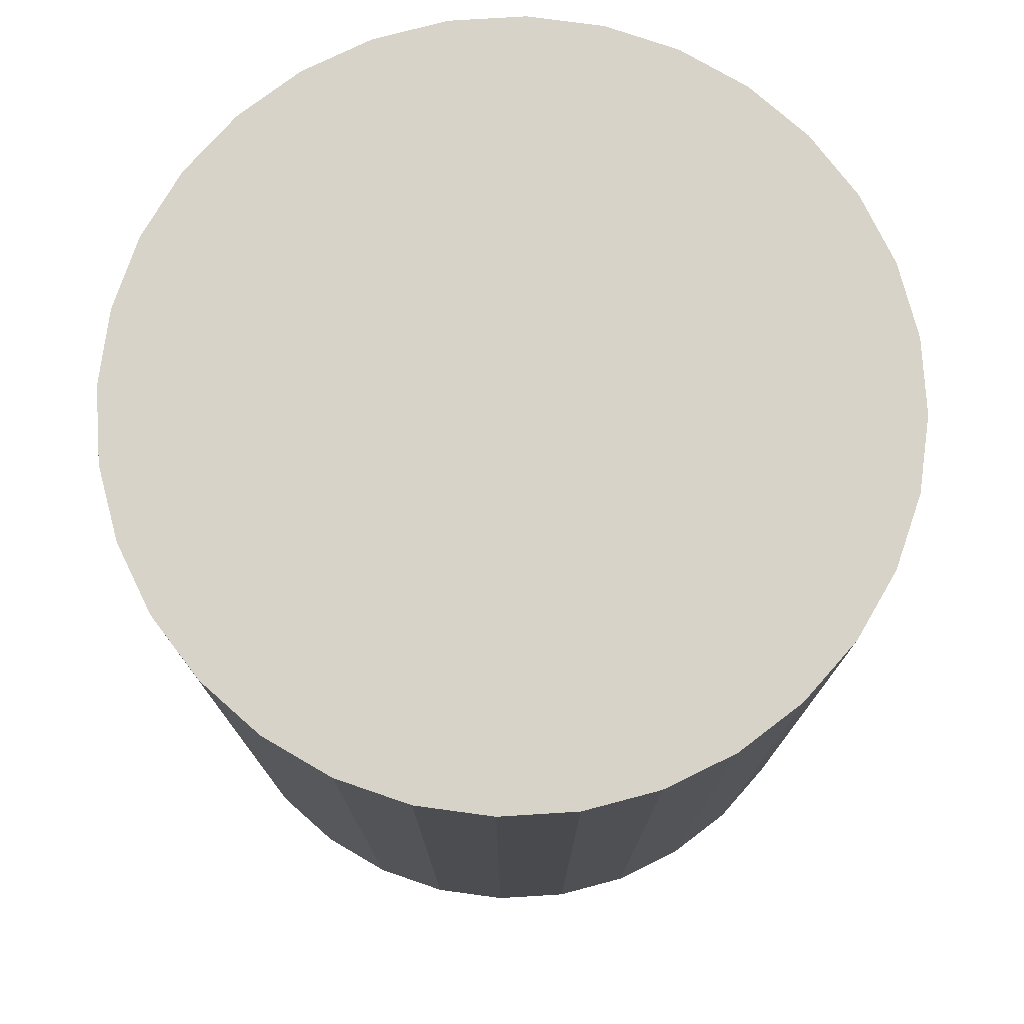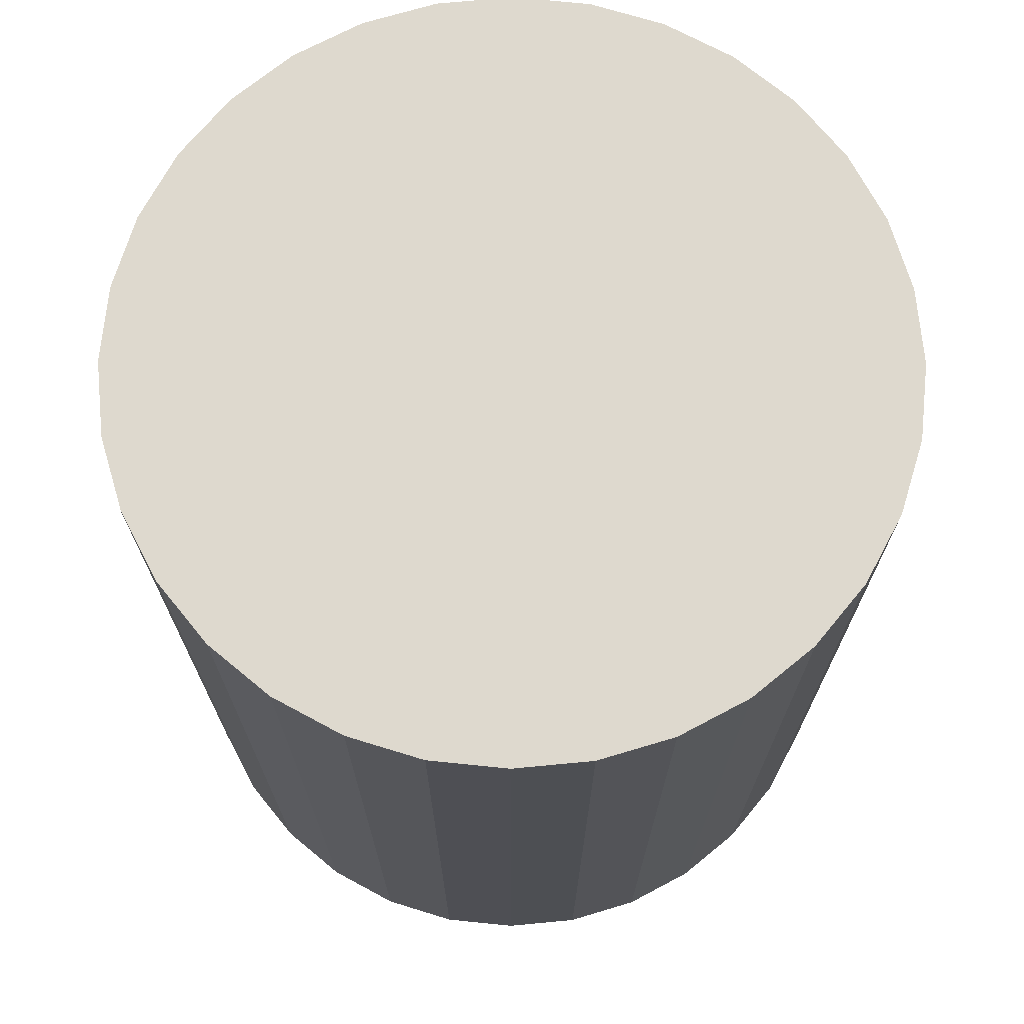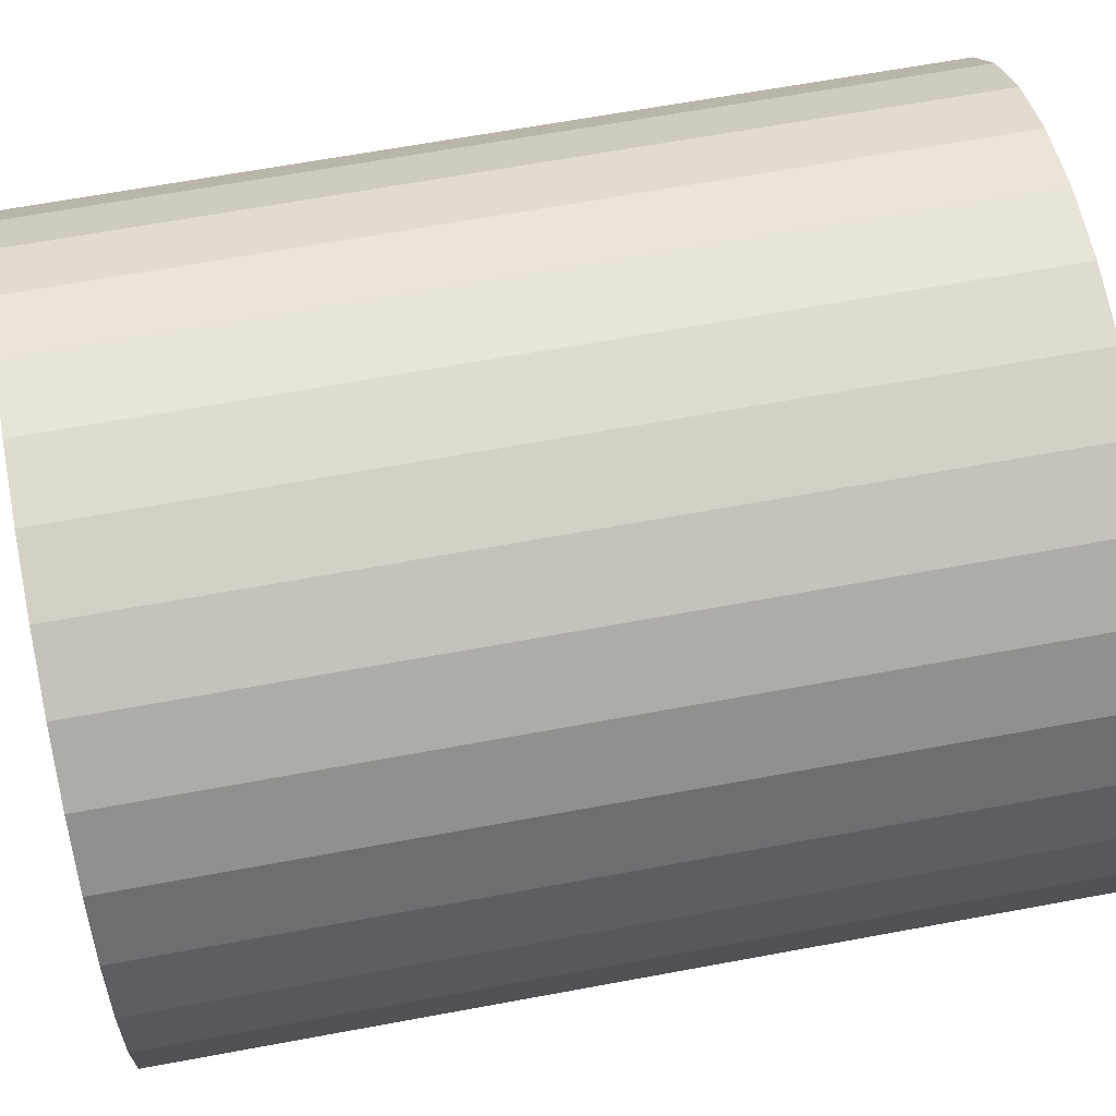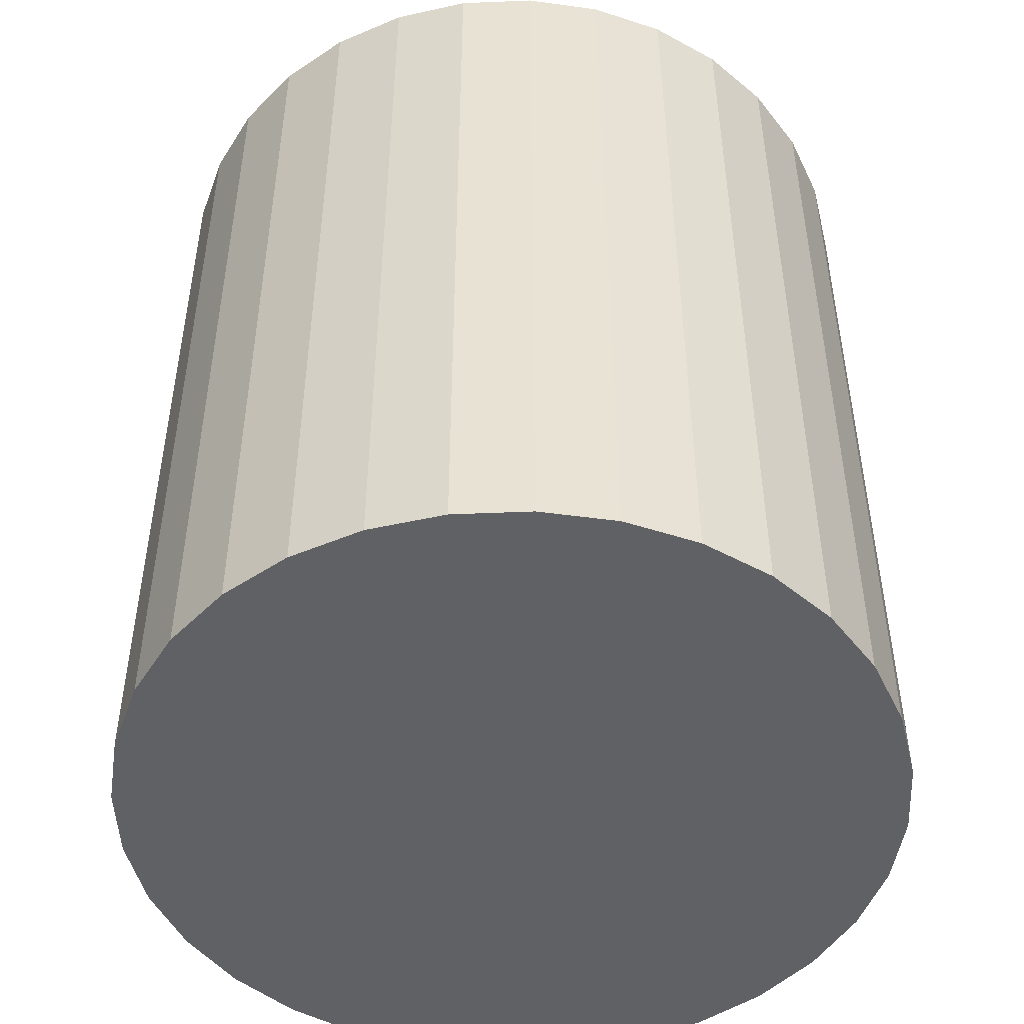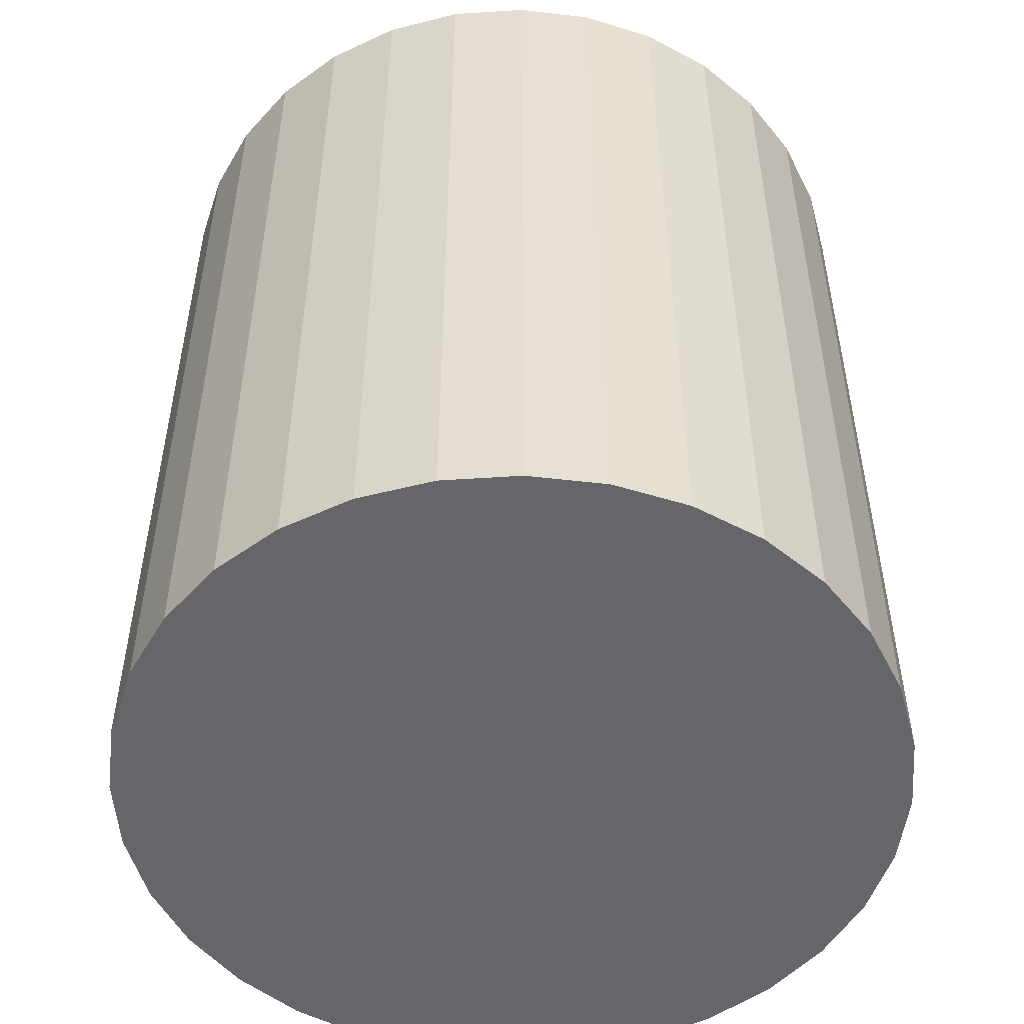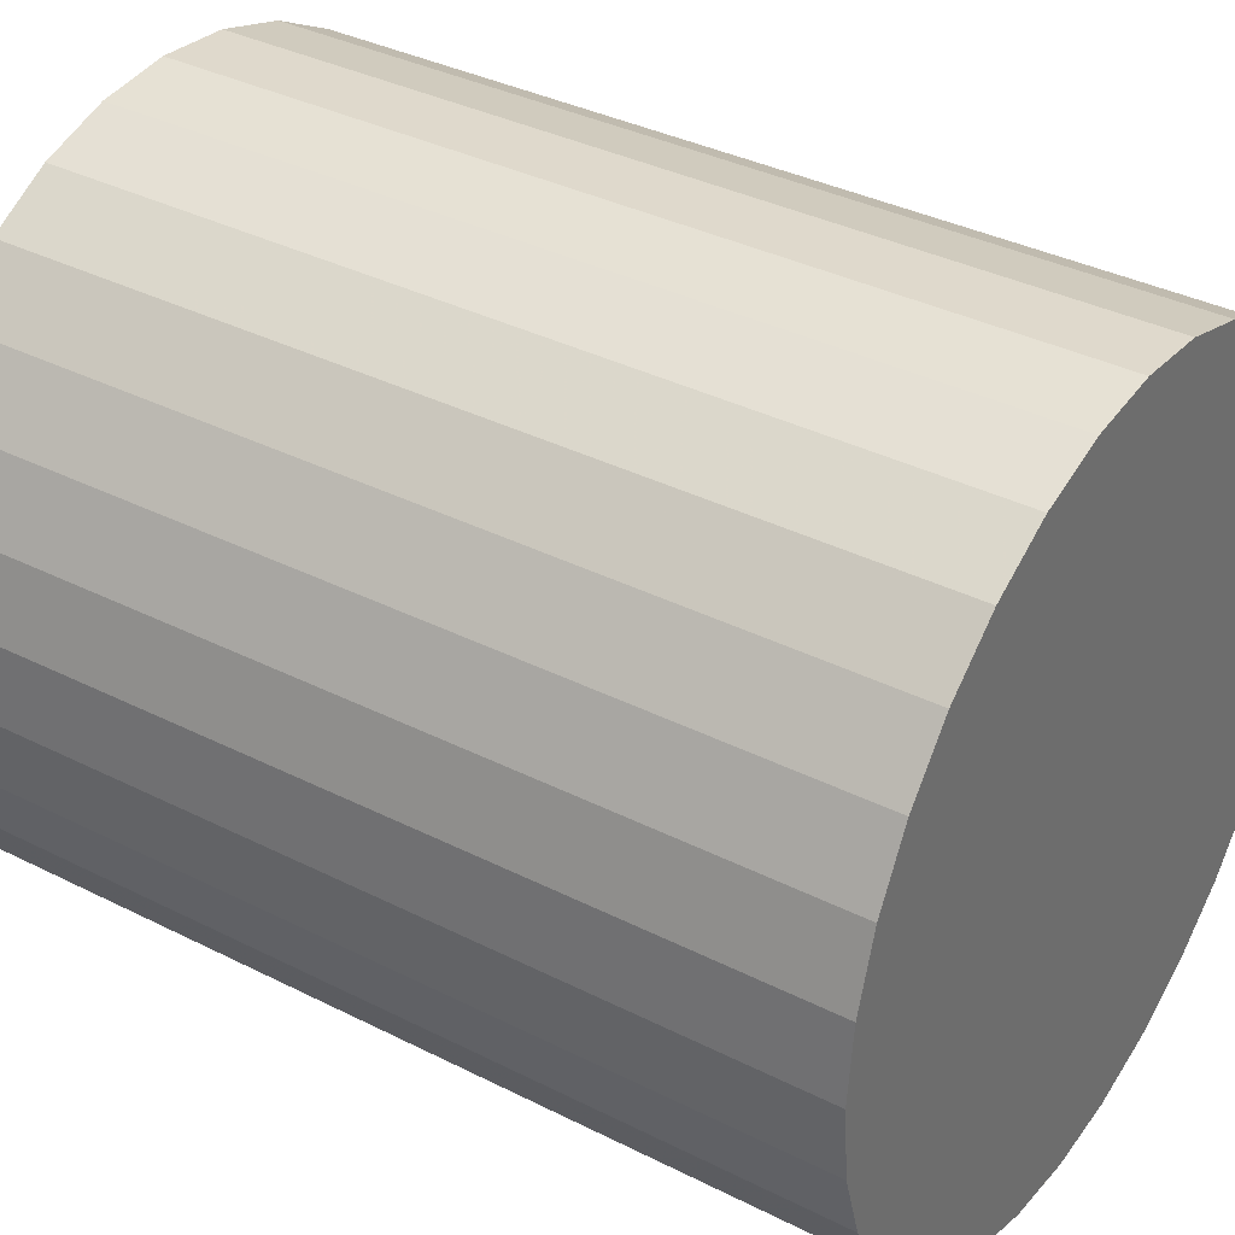
<metadata>
{"format":"obj","ext":"obj","renderer":"f3d","projection":"perspective","resolution":1024,"background":"white","views":[{"elev":76.4,"azim":2.1,"up":"+Z"},{"elev":71.5,"azim":90.2,"up":"+Z"},{"elev":64.6,"azim":79.4,"up":"+Y"},{"elev":-48.8,"azim":-70.5,"up":"+Z"},{"elev":-51.8,"azim":-80.3,"up":"+Z"},{"elev":36.5,"azim":123.3,"up":"+Y"}]}
</metadata>
<code>
v 0 0 -0.03524
v 0.03095 0 -0.03524
v 0.03095 0 0.03524
v 0 0 0.03524
v 0.03035 0.006037 -0.03524
v 0.03035 0.006037 0.03524
v 0.02859 0.01184 -0.03524
v 0.02859 0.01184 0.03524
v 0.02573 0.01719 -0.03524
v 0.02573 0.01719 0.03524
v 0.02188 0.02188 -0.03524
v 0.02188 0.02188 0.03524
v 0.01719 0.02573 -0.03524
v 0.01719 0.02573 0.03524
v 0.01184 0.02859 -0.03524
v 0.01184 0.02859 0.03524
v 0.006037 0.03035 -0.03524
v 0.006037 0.03035 0.03524
v 0 0.03095 -0.03524
v 0 0.03095 0.03524
v -0.006037 0.03035 -0.03524
v -0.006037 0.03035 0.03524
v -0.01184 0.02859 -0.03524
v -0.01184 0.02859 0.03524
v -0.01719 0.02573 -0.03524
v -0.01719 0.02573 0.03524
v -0.02188 0.02188 -0.03524
v -0.02188 0.02188 0.03524
v -0.02573 0.01719 -0.03524
v -0.02573 0.01719 0.03524
v -0.02859 0.01184 -0.03524
v -0.02859 0.01184 0.03524
v -0.03035 0.006037 -0.03524
v -0.03035 0.006037 0.03524
v -0.03095 0 -0.03524
v -0.03095 0 0.03524
v -0.03035 -0.006037 -0.03524
v -0.03035 -0.006037 0.03524
v -0.02859 -0.01184 -0.03524
v -0.02859 -0.01184 0.03524
v -0.02573 -0.01719 -0.03524
v -0.02573 -0.01719 0.03524
v -0.02188 -0.02188 -0.03524
v -0.02188 -0.02188 0.03524
v -0.01719 -0.02573 -0.03524
v -0.01719 -0.02573 0.03524
v -0.01184 -0.02859 -0.03524
v -0.01184 -0.02859 0.03524
v -0.006037 -0.03035 -0.03524
v -0.006037 -0.03035 0.03524
v -0 -0.03095 -0.03524
v -0 -0.03095 0.03524
v 0.006037 -0.03035 -0.03524
v 0.006037 -0.03035 0.03524
v 0.01184 -0.02859 -0.03524
v 0.01184 -0.02859 0.03524
v 0.01719 -0.02573 -0.03524
v 0.01719 -0.02573 0.03524
v 0.02188 -0.02188 -0.03524
v 0.02188 -0.02188 0.03524
v 0.02573 -0.01719 -0.03524
v 0.02573 -0.01719 0.03524
v 0.02859 -0.01184 -0.03524
v 0.02859 -0.01184 0.03524
v 0.03035 -0.006037 -0.03524
v 0.03035 -0.006037 0.03524
f 2 1 5
f 2 5 3
f 3 5 6
f 3 6 4
f 5 1 7
f 5 7 6
f 6 7 8
f 6 8 4
f 7 1 9
f 7 9 8
f 8 9 10
f 8 10 4
f 9 1 11
f 9 11 10
f 10 11 12
f 10 12 4
f 11 1 13
f 11 13 12
f 12 13 14
f 12 14 4
f 13 1 15
f 13 15 14
f 14 15 16
f 14 16 4
f 15 1 17
f 15 17 16
f 16 17 18
f 16 18 4
f 17 1 19
f 17 19 18
f 18 19 20
f 18 20 4
f 19 1 21
f 19 21 20
f 20 21 22
f 20 22 4
f 21 1 23
f 21 23 22
f 22 23 24
f 22 24 4
f 23 1 25
f 23 25 24
f 24 25 26
f 24 26 4
f 25 1 27
f 25 27 26
f 26 27 28
f 26 28 4
f 27 1 29
f 27 29 28
f 28 29 30
f 28 30 4
f 29 1 31
f 29 31 30
f 30 31 32
f 30 32 4
f 31 1 33
f 31 33 32
f 32 33 34
f 32 34 4
f 33 1 35
f 33 35 34
f 34 35 36
f 34 36 4
f 35 1 37
f 35 37 36
f 36 37 38
f 36 38 4
f 37 1 39
f 37 39 38
f 38 39 40
f 38 40 4
f 39 1 41
f 39 41 40
f 40 41 42
f 40 42 4
f 41 1 43
f 41 43 42
f 42 43 44
f 42 44 4
f 43 1 45
f 43 45 44
f 44 45 46
f 44 46 4
f 45 1 47
f 45 47 46
f 46 47 48
f 46 48 4
f 47 1 49
f 47 49 48
f 48 49 50
f 48 50 4
f 49 1 51
f 49 51 50
f 50 51 52
f 50 52 4
f 51 1 53
f 51 53 52
f 52 53 54
f 52 54 4
f 53 1 55
f 53 55 54
f 54 55 56
f 54 56 4
f 55 1 57
f 55 57 56
f 56 57 58
f 56 58 4
f 57 1 59
f 57 59 58
f 58 59 60
f 58 60 4
f 59 1 61
f 59 61 60
f 60 61 62
f 60 62 4
f 61 1 63
f 61 63 62
f 62 63 64
f 62 64 4
f 63 1 65
f 63 65 64
f 64 65 66
f 64 66 4
f 65 1 2
f 65 2 66
f 66 2 3
f 66 3 4

</code>
